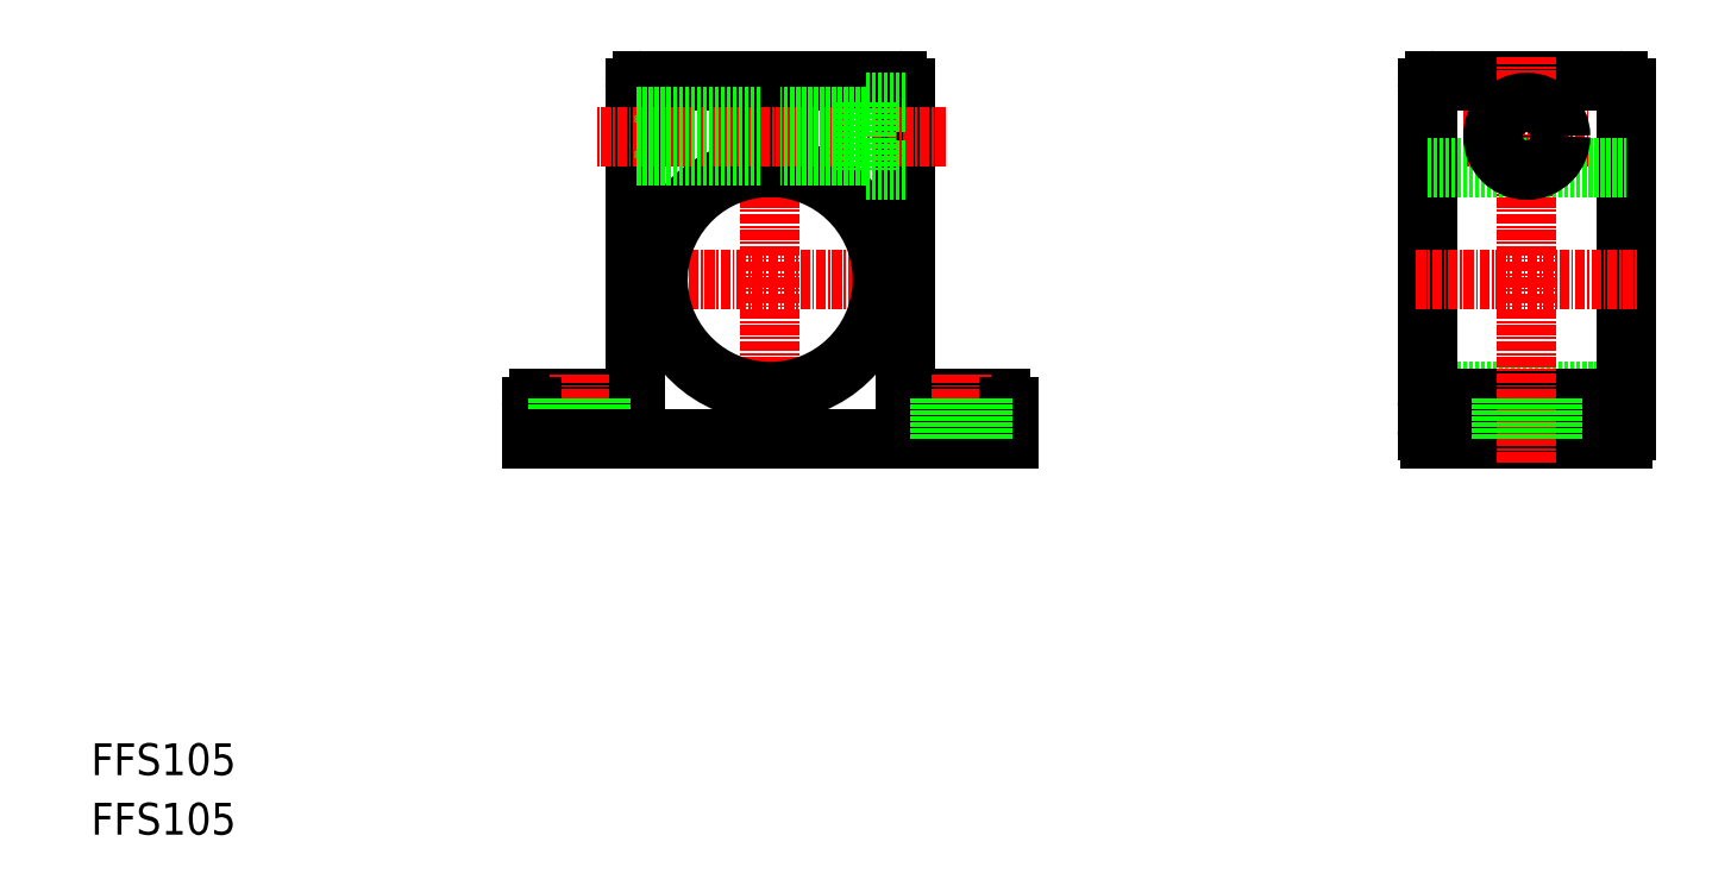
<metadata>
{"format":"dxf","ext":"dxf","renderer":"ezdxf+matplotlib","layout":"modelspace","background":"white","min_lineweight":24,"dpi":150}
</metadata>
<code>
0
SECTION
2
ENTITIES
0
LINE
8
0
10
177.9
20
44.1
30
0
11
202.9
21
44.1
31
0
0
LINE
8
0
10
178.3
20
38.2
30
0
11
202.6
21
38.2
31
0
0
LINE
8
0
10
178.9
20
43.2
30
0
11
201.9
21
43.2
31
0
0
LINE
8
CENTER
10
182.5
20
76.2
30
0
11
198.4
21
76.2
31
0
0
LINE
8
0
10
178.9
20
83.2
30
0
11
201.9
21
83.2
31
0
0
TEXT
8
0
10
10
20
-4.109
30
0
40
4
1
FFS105
0
LINE
8
0
10
77.36
20
43.2
30
0
11
66.36
21
43.2
31
0
0
LINE
8
0
10
78.36
20
44.2
30
0
11
78.36
21
82.2
31
0
0
ARC
8
0
10
77.36
20
44.2
30
0
40
1
50
270
51
0
0
LINE
8
CENTER
10
95.36
20
35.2
30
0
11
95.36
21
85.87
31
0
0
LINE
8
CENTER
10
112.4
20
58.2
30
0
11
78.36
21
58.2
31
0
0
LINE
8
0
10
96.61
20
72.25
30
0
11
96.61
21
83.2
31
0
0
LINE
8
0
10
94.11
20
83.2
30
0
11
79.36
21
83.2
31
0
0
LINE
8
0
10
94.11
20
72.25
30
0
11
94.11
21
83.2
31
0
0
ARC
8
0
10
79.36
20
82.2
30
0
40
1
50
90
51
180
0
LINE
8
0
10
177.9
20
39.2
30
0
11
177.9
21
82.2
31
0
0
LINE
8
CENTER
10
71.36
20
35.2
30
0
11
71.36
21
46.2
31
0
0
LINE
8
0
10
65.36
20
38.2
30
0
11
65.36
21
42.2
31
0
0
ARC
8
0
10
66.36
20
42.2
30
0
40
1
50
90
51
180
0
ARC
8
0
10
179.4
20
39.2
30
0
40
1.5
50
180
51
221.8
0
ARC
8
0
10
178.9
20
42.2
30
0
40
1
50
90
51
180
0
ARC
8
0
10
178.9
20
82.2
30
0
40
1
50
90
51
180
0
LINE
8
0
10
202.9
20
39.2
30
0
11
202.9
21
82.2
31
0
0
LINE
8
CENTER
10
190.4
20
35.2
30
0
11
190.4
21
86.2
31
0
0
ARC
8
0
10
201.4
20
39.2
30
0
40
1.5
50
318.2
51
0
0
ARC
8
0
10
201.9
20
42.2
30
0
40
1
50
0
51
90
0
ARC
8
0
10
201.9
20
82.2
30
0
40
1
50
0
51
90
0
LINE
8
CENTER
10
176.5
20
58.2
30
0
11
204.3
21
58.2
31
0
0
LINE
8
0
10
177.9
20
72.25
30
0
11
202.9
21
72.25
31
0
0
LINE
8
0
10
68.61
20
38.2
30
0
11
68.61
21
43.2
31
0
0
LINE
8
0
10
74.11
20
38.2
30
0
11
74.11
21
43.2
31
0
0
LINE
8
0
10
113.4
20
43.2
30
0
11
124.4
21
43.2
31
0
0
LINE
8
0
10
112.4
20
44.2
30
0
11
112.4
21
82.2
31
0
0
ARC
8
0
10
113.4
20
44.2
30
0
40
1
50
180
51
270
0
LINE
8
0
10
96.61
20
83.2
30
0
11
111.4
21
83.2
31
0
0
ARC
8
0
10
111.4
20
82.2
30
0
40
1
50
0
51
90
0
LINE
8
CENTER
10
119.4
20
35.2
30
0
11
119.4
21
46.2
31
0
0
LINE
8
0
10
125.4
20
38.2
30
0
11
125.4
21
42.2
31
0
0
ARC
8
0
10
124.4
20
42.2
30
0
40
1
50
0
51
90
0
LINE
8
0
10
125.4
20
38.2
30
0
11
65.36
21
38.2
31
0
0
CIRCLE
8
0
10
190.4
20
76.2
30
0
40
2.5
0
CIRCLE
8
0
10
190.4
20
76.2
30
0
40
4.25
0
LINE
8
CENTER
10
117.4
20
76.2
30
0
11
73.36
21
76.2
31
0
0
LINE
8
0
10
187.2
20
38.2
30
0
11
187.2
21
43.2
31
0
0
LINE
8
0
10
193.7
20
38.2
30
0
11
193.7
21
43.2
31
0
0
ARC
8
0
10
95.36
20
58.2
30
0
40
14.1
50
95.09
51
84.91
0
LINE
8
0
10
116.6
20
38.2
30
0
11
116.6
21
43.2
31
0
0
LINE
8
0
10
122.1
20
38.2
30
0
11
122.1
21
43.2
31
0
0
LINE
8
CENTER
10
115.4
20
76.2
30
0
11
84.36
21
76.2
31
0
0
LINE
8
0
10
94.11
20
74.14
30
0
11
78.36
21
74.14
31
0
0
LINE
8
0
10
107.4
20
73.7
30
0
11
96.61
21
73.7
31
0
0
LINE
8
0
10
94.11
20
78.27
30
0
11
78.36
21
78.27
31
0
0
LINE
8
0
10
107.4
20
78.7
30
0
11
96.61
21
78.7
31
0
0
LINE
8
0
10
112.4
20
80.45
30
0
11
107.4
21
80.45
31
0
0
LINE
8
0
10
112.4
20
71.95
30
0
11
107.4
21
71.95
31
0
0
LINE
8
0
10
107.4
20
80.45
30
0
11
107.4
21
71.95
31
0
0
LINE
8
0
10
94.11
20
78.7
30
0
11
78.36
21
78.7
31
0
0
LINE
8
0
10
94.11
20
73.7
30
0
11
78.36
21
73.7
31
0
0
TEXT
8
0
10
10
20
-11.59
30
0
40
4
1
FFS105
0
ENDSEC
0
EOF

</code>
